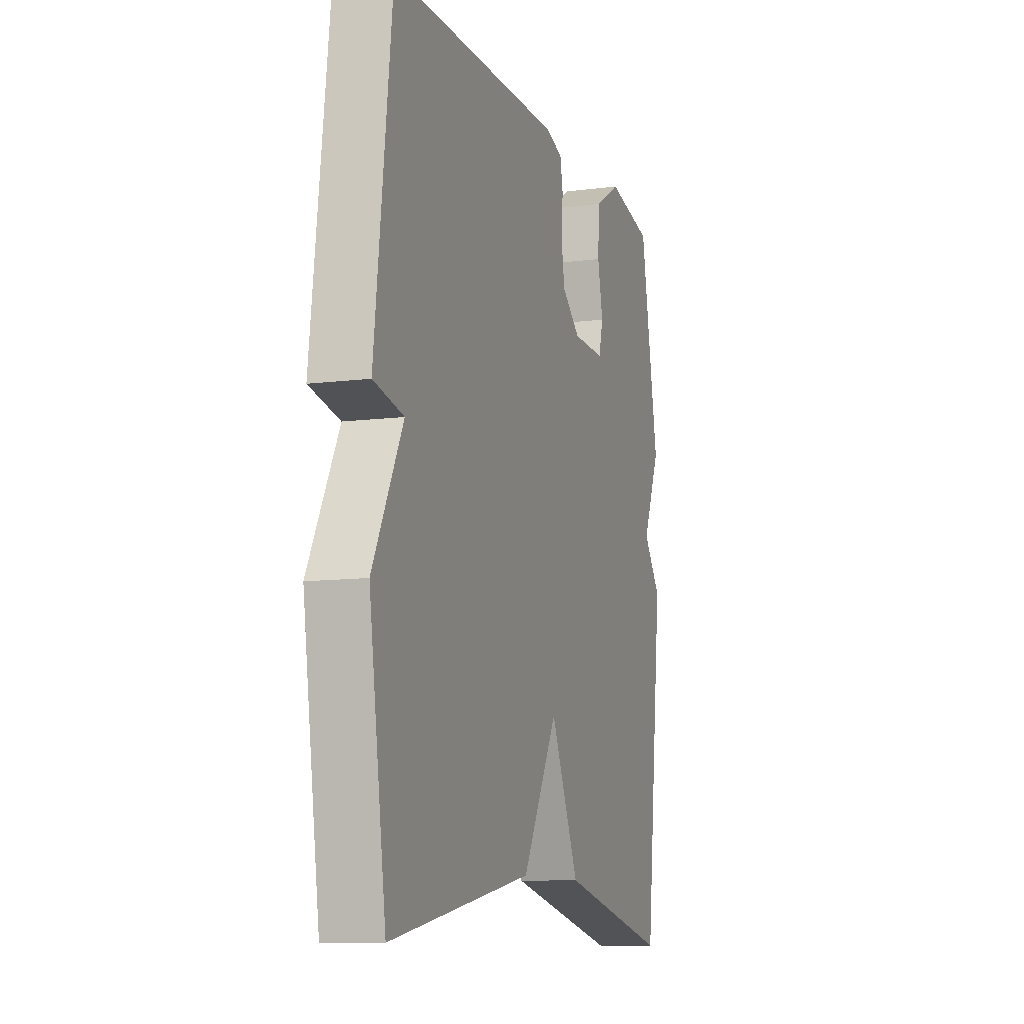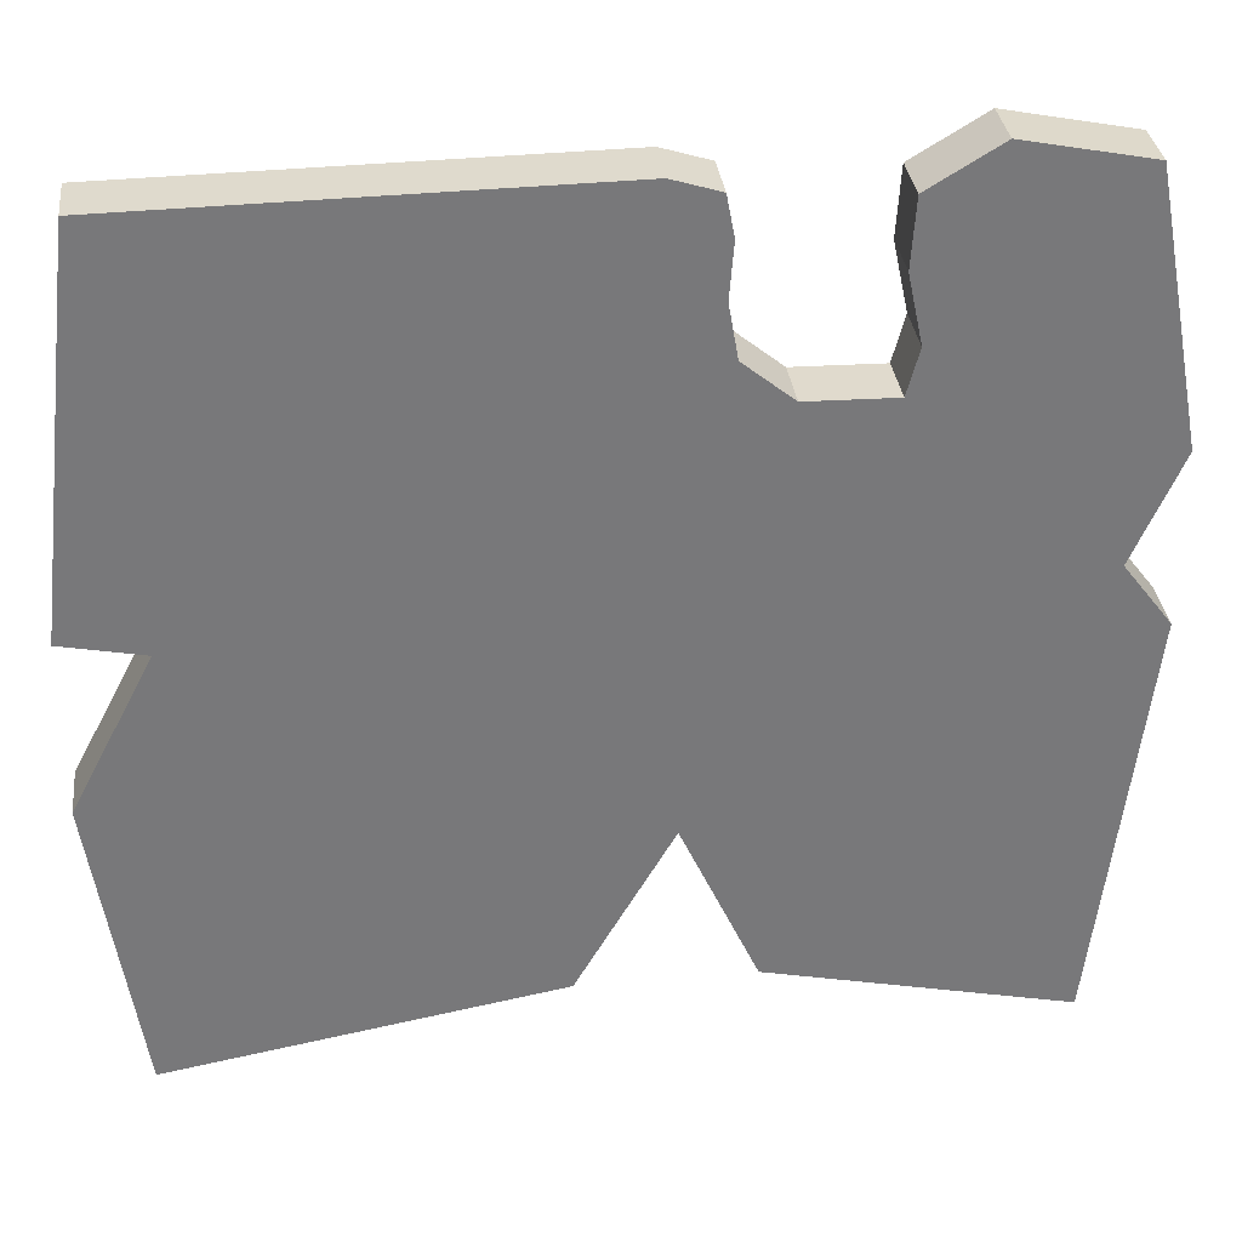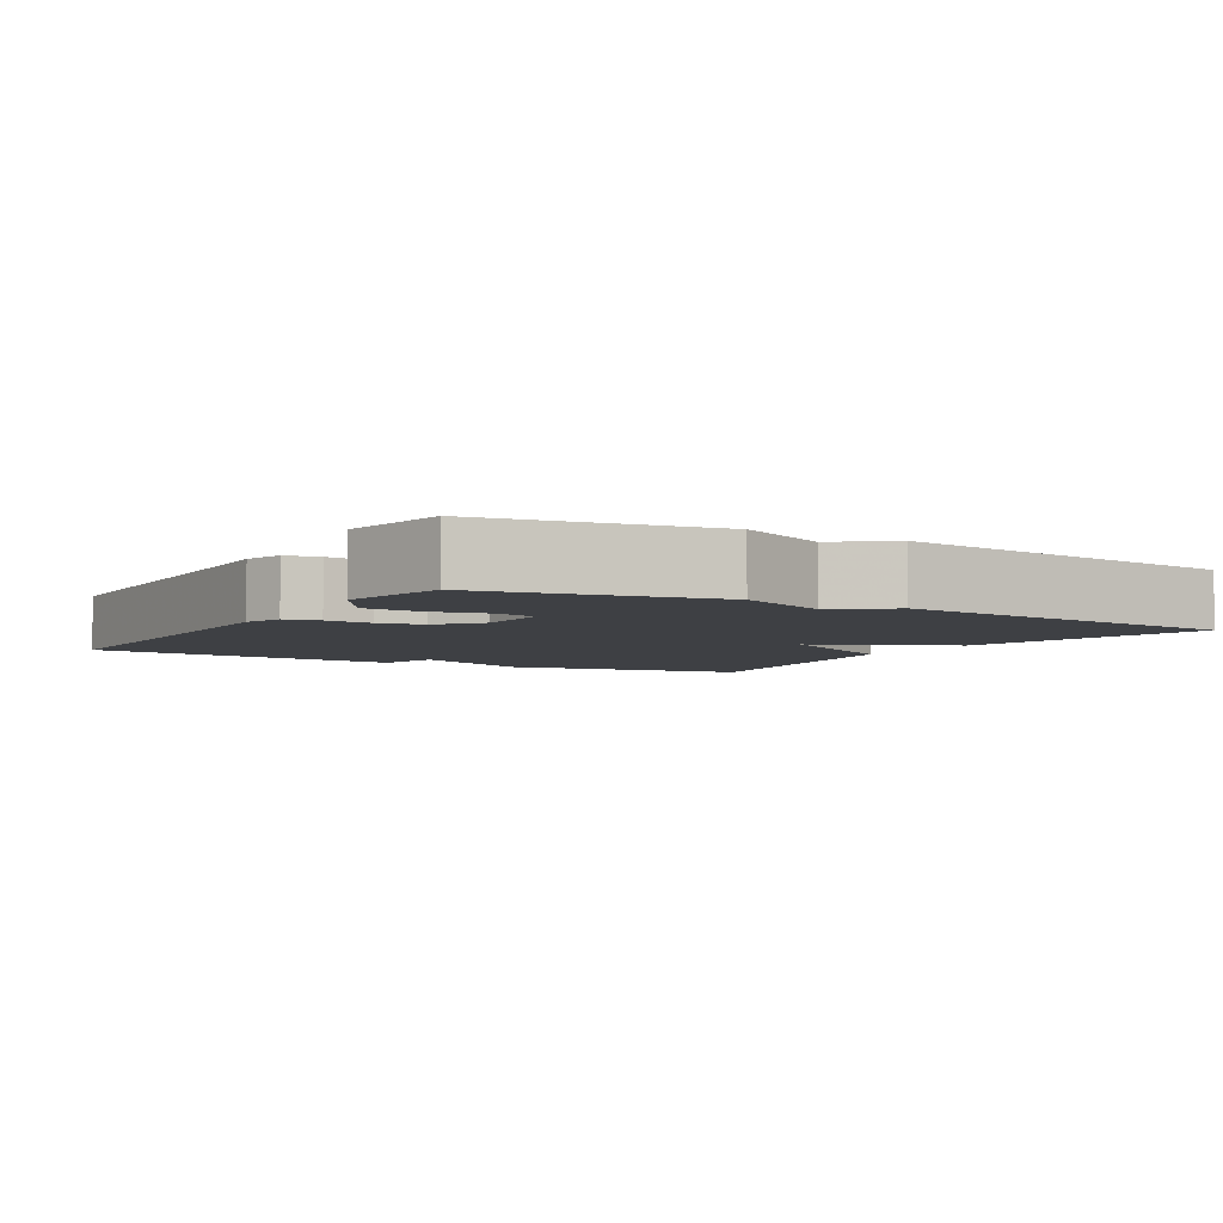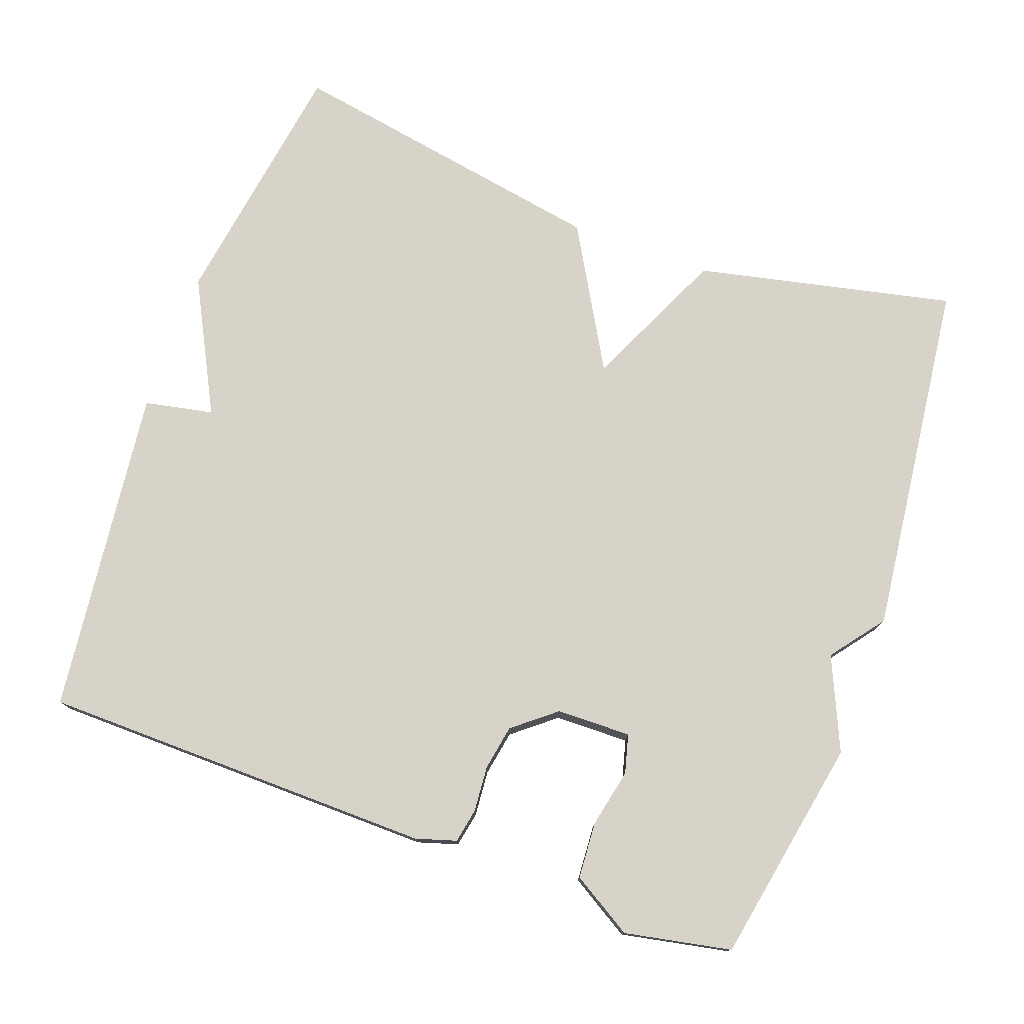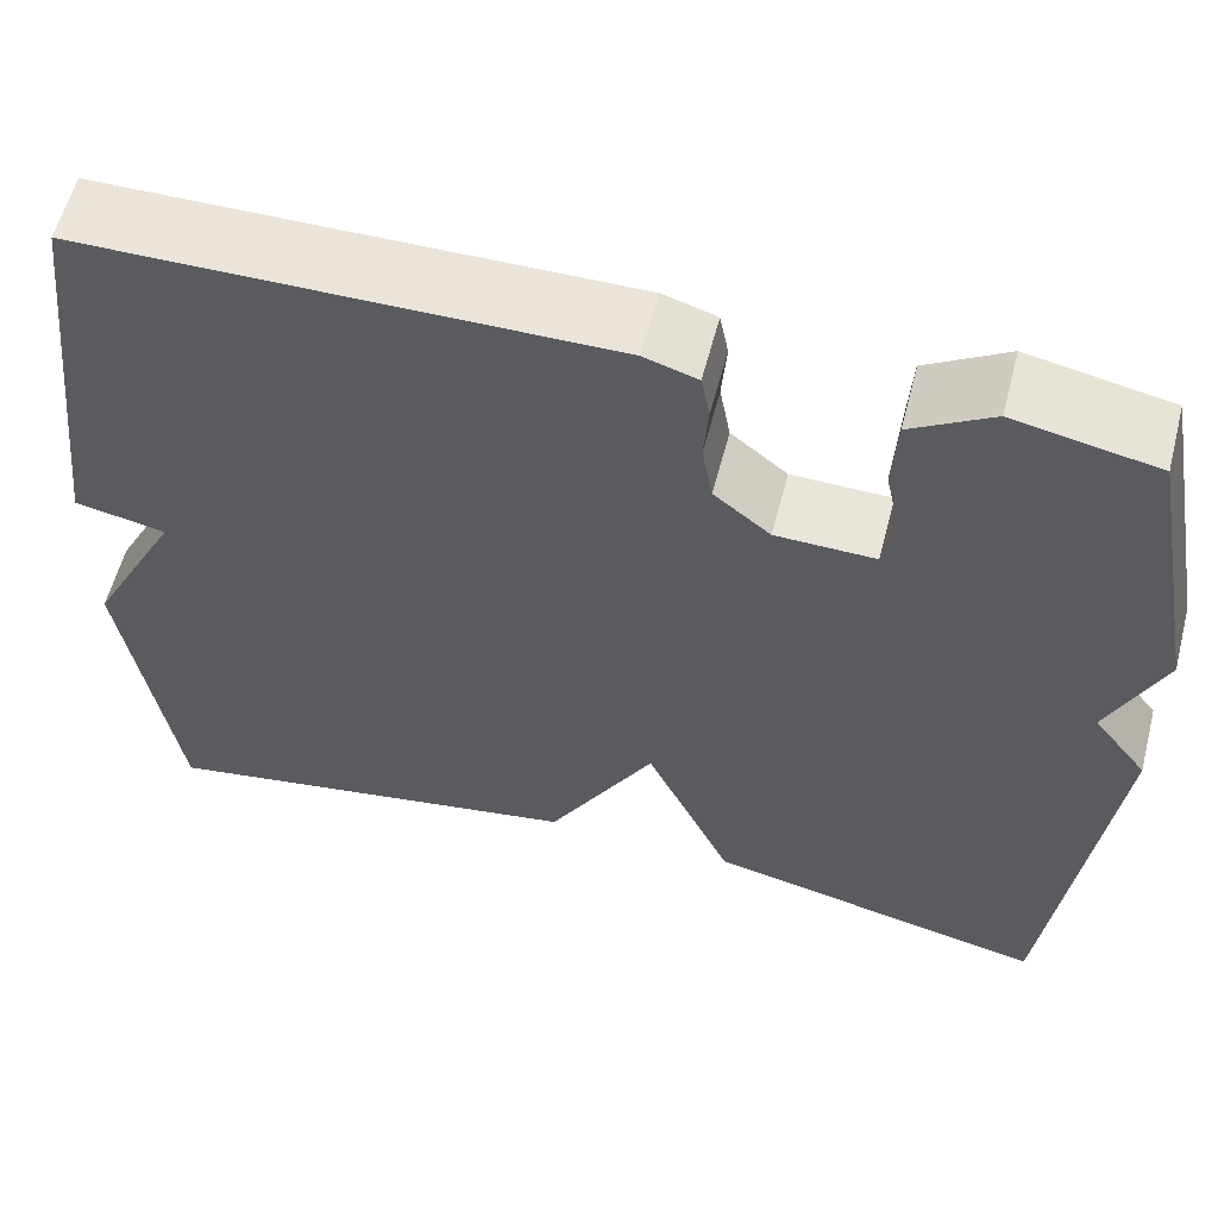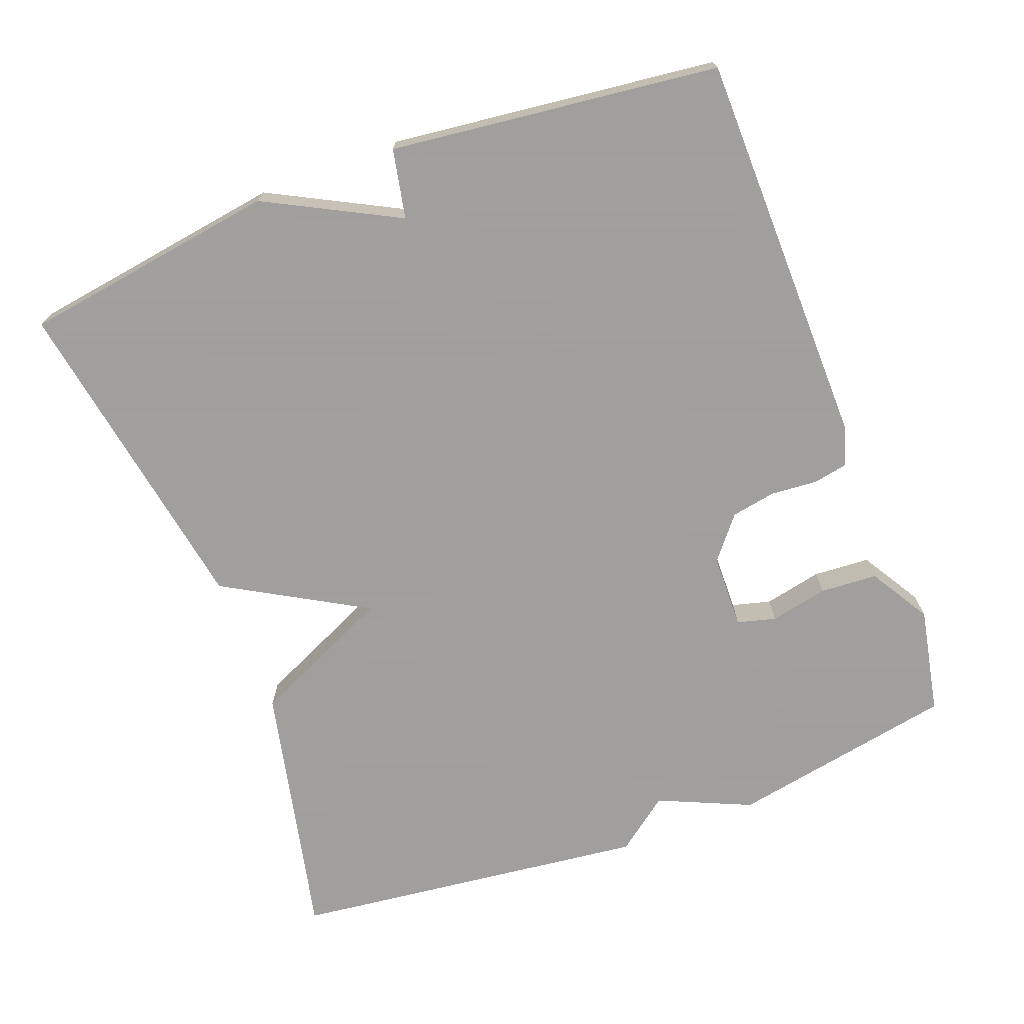
<metadata>
{"format":"obj","ext":"obj","renderer":"f3d","projection":"perspective","resolution":1024,"background":"white","views":[{"elev":-10.3,"azim":-71.9,"up":"+Z"},{"elev":32.9,"azim":-6.8,"up":"+Z"},{"elev":-4.7,"azim":59.1,"up":"+Y"},{"elev":76.5,"azim":20.0,"up":"+Y"},{"elev":58.8,"azim":14.5,"up":"+Z"},{"elev":-71.5,"azim":-69.3,"up":"+Y"}]}
</metadata>
<code>
v -0.5 0.07 0.5
v 0.039 0.07 0.507
v 0.094 0.07 0.49
v 0.103 0.07 0.443
v 0.098 0.07 0.38
v 0.109 0.07 0.318
v 0.167 0.07 0.271
v 0.269 0.07 0.269
v 0.283 0.07 0.322
v 0.266 0.07 0.401
v 0.271 0.07 0.479
v 0.354 0.07 0.529
v 0.5 0.07 0.5
v 0.558 0.07 0.191
v 0.502 0.07 0.064
v 0.558 0.07 -0.009
v 0.5 0.07 -0.5
v 0.147 0.07 -0.422
v 0.058 0.07 -0.228
v -0.053 0.07 -0.422
v -0.5 0.07 -0.5
v -0.553 0.07 -0.149
v -0.459 0.07 0.032
v -0.553 0.07 0.051
v -0.5 0 0.5
v 0.039 0 0.507
v 0.094 0 0.49
v 0.103 0 0.443
v 0.098 0 0.38
v 0.109 0 0.318
v 0.167 0 0.271
v 0.269 0 0.269
v 0.283 0 0.322
v 0.266 0 0.401
v 0.271 0 0.479
v 0.354 0 0.529
v 0.5 0 0.5
v 0.558 0 0.191
v 0.502 0 0.064
v 0.558 0 -0.009
v 0.5 0 -0.5
v 0.147 0 -0.422
v 0.058 0 -0.228
v -0.053 0 -0.422
v -0.5 0 -0.5
v -0.553 0 -0.149
v -0.459 0 0.032
v -0.553 0 0.051
f 3 4 5
f 2 3 5
f 1 2 5
f 24 1 5
f 23 24 5
f 23 5 6
f 22 23 6
f 21 22 6
f 20 21 6
f 19 20 6
f 17 18 19
f 16 17 19
f 15 16 19
f 13 14 15
f 12 13 15
f 11 12 15
f 10 11 15
f 9 10 15
f 8 9 15
f 7 8 15 19
f 6 7 19
f 29 28 27
f 29 27 26
f 29 26 25
f 29 25 48
f 29 48 47
f 30 29 47
f 30 47 46
f 30 46 45
f 30 45 44
f 30 44 43
f 43 42 41
f 43 41 40
f 43 40 39
f 39 38 37
f 39 37 36
f 39 36 35
f 39 35 34
f 39 34 33
f 39 33 32
f 43 39 32 31
f 43 31 30
f 1 25 26 2
f 2 26 27 3
f 3 27 28 4
f 4 28 29 5
f 5 29 30 6
f 6 30 31 7
f 7 31 32 8
f 8 32 33 9
f 9 33 34 10
f 10 34 35 11
f 11 35 36 12
f 12 36 37 13
f 13 37 38 14
f 14 38 39 15
f 15 39 40 16
f 16 40 41 17
f 17 41 42 18
f 18 42 43 19
f 19 43 44 20
f 20 44 45 21
f 21 45 46 22
f 22 46 47 23
f 23 47 48 24
f 24 48 25 1

</code>
